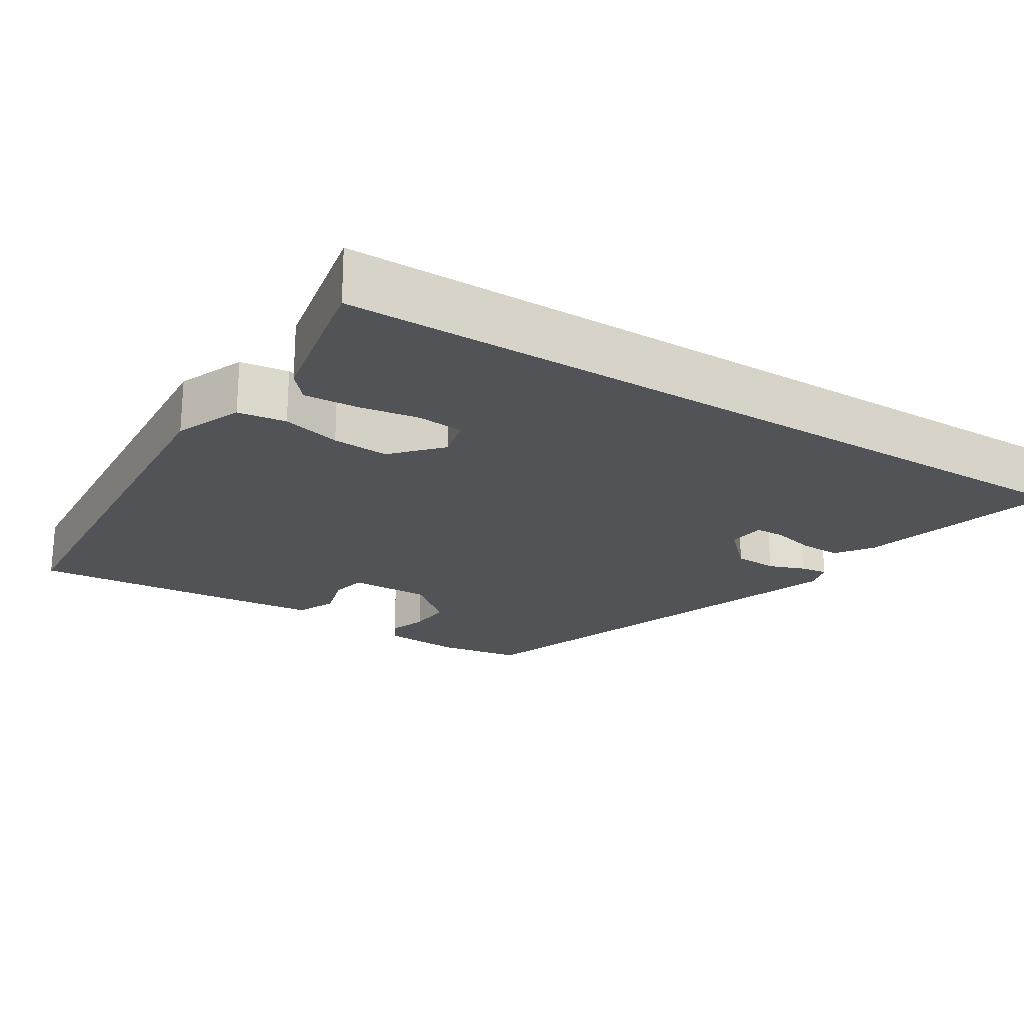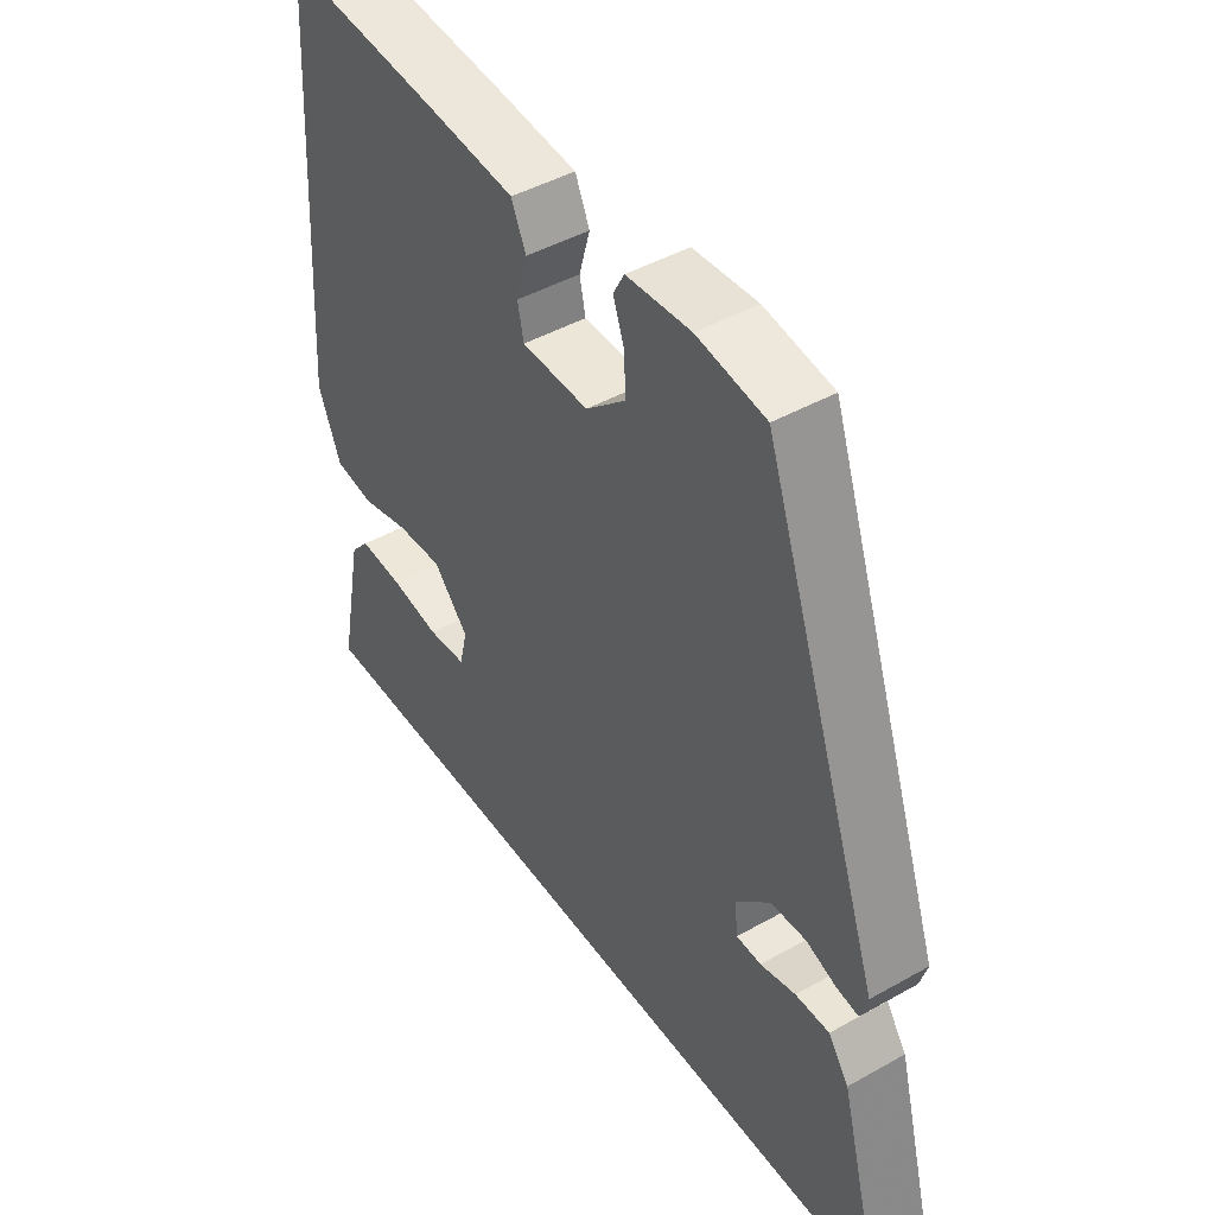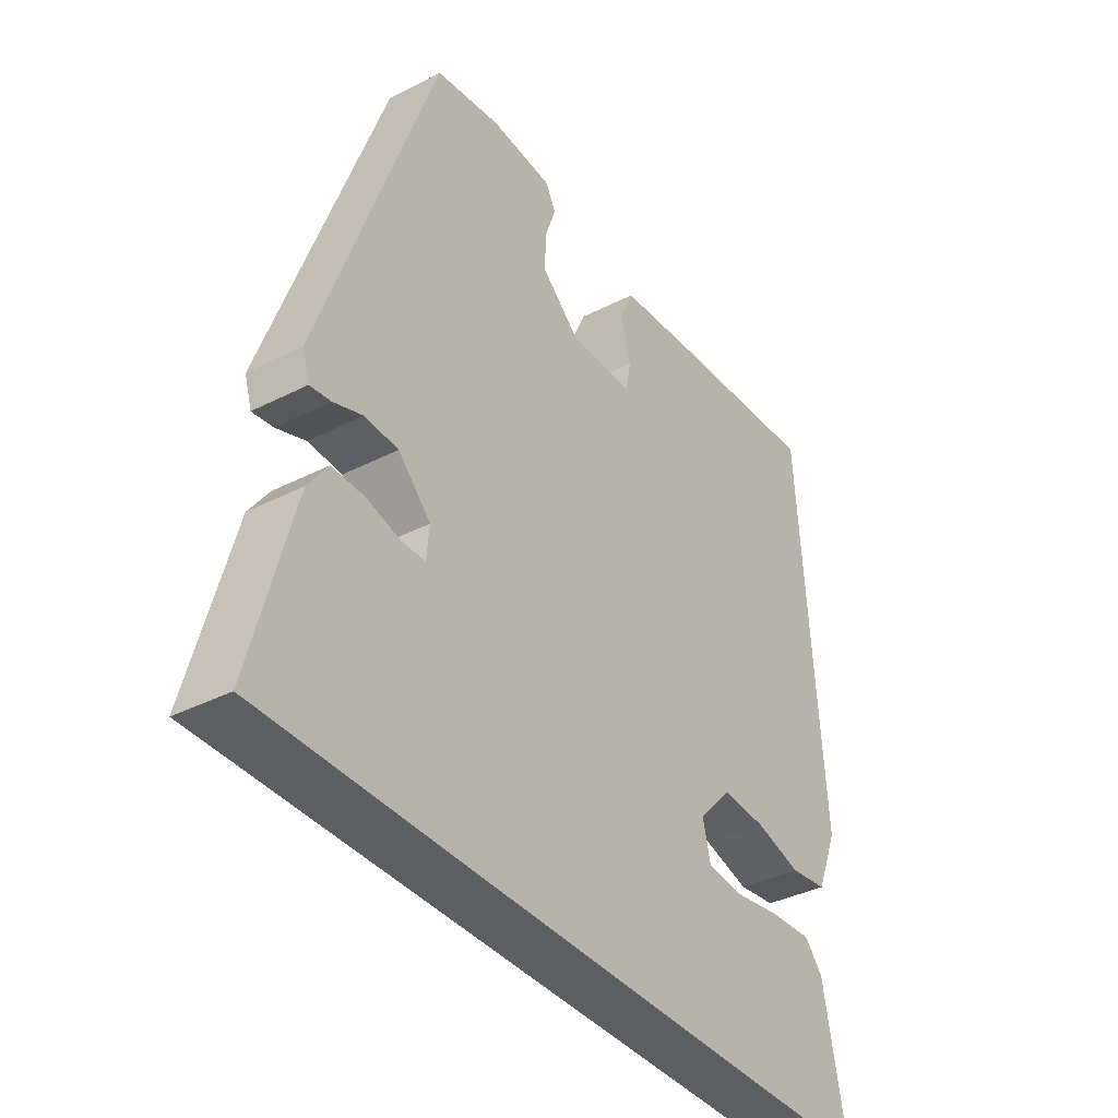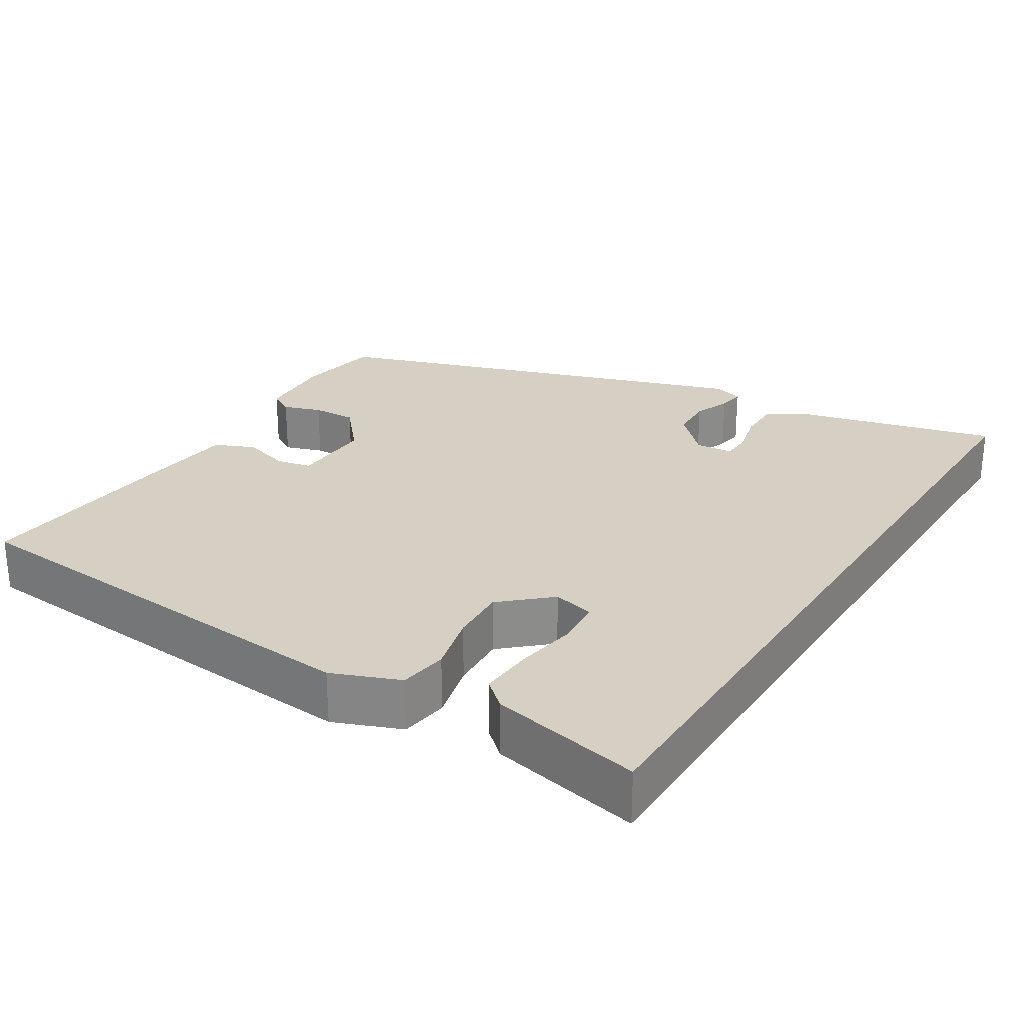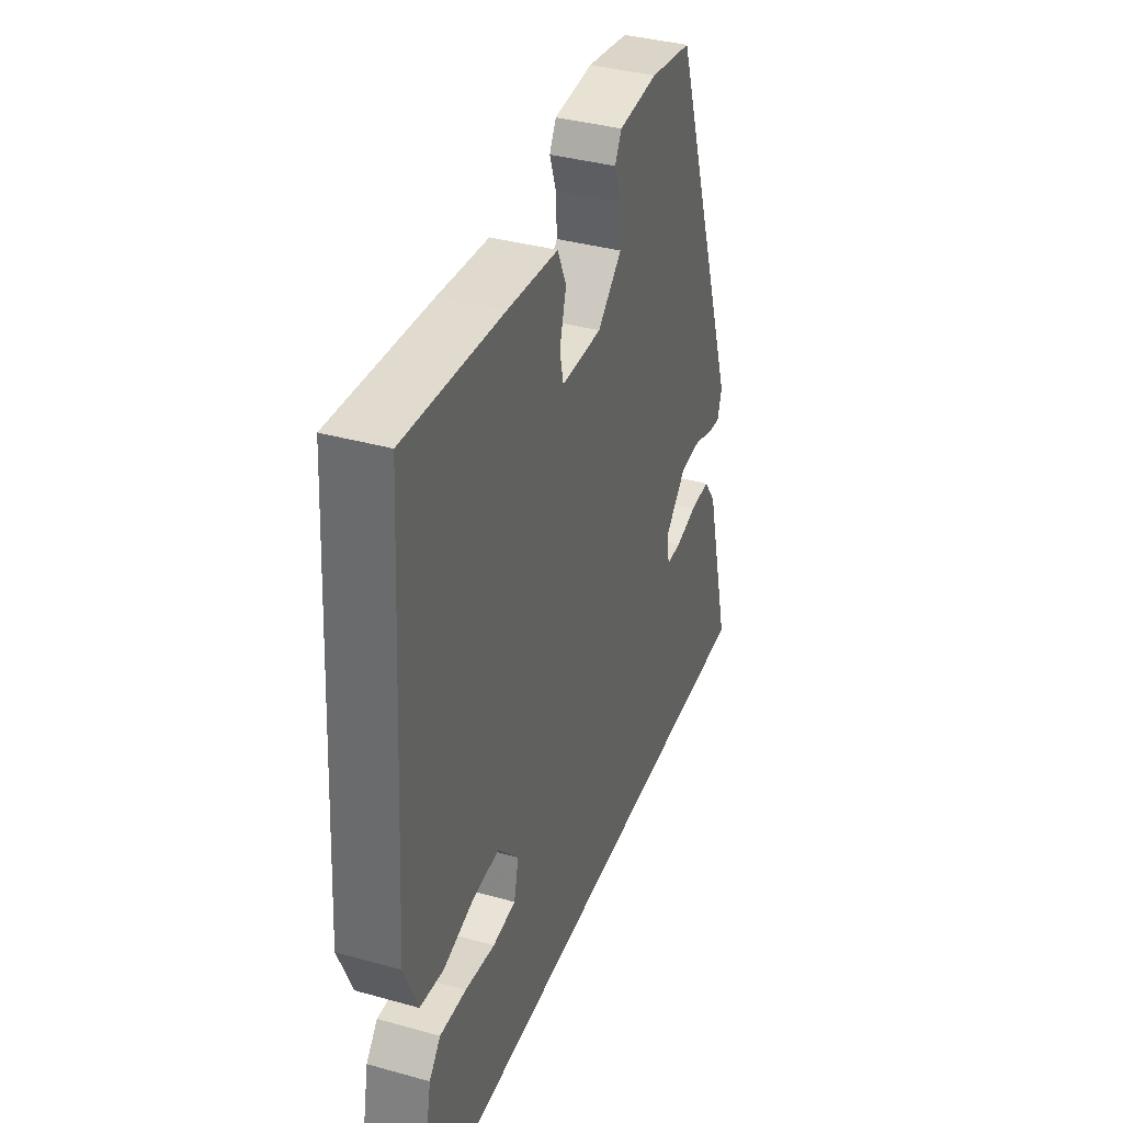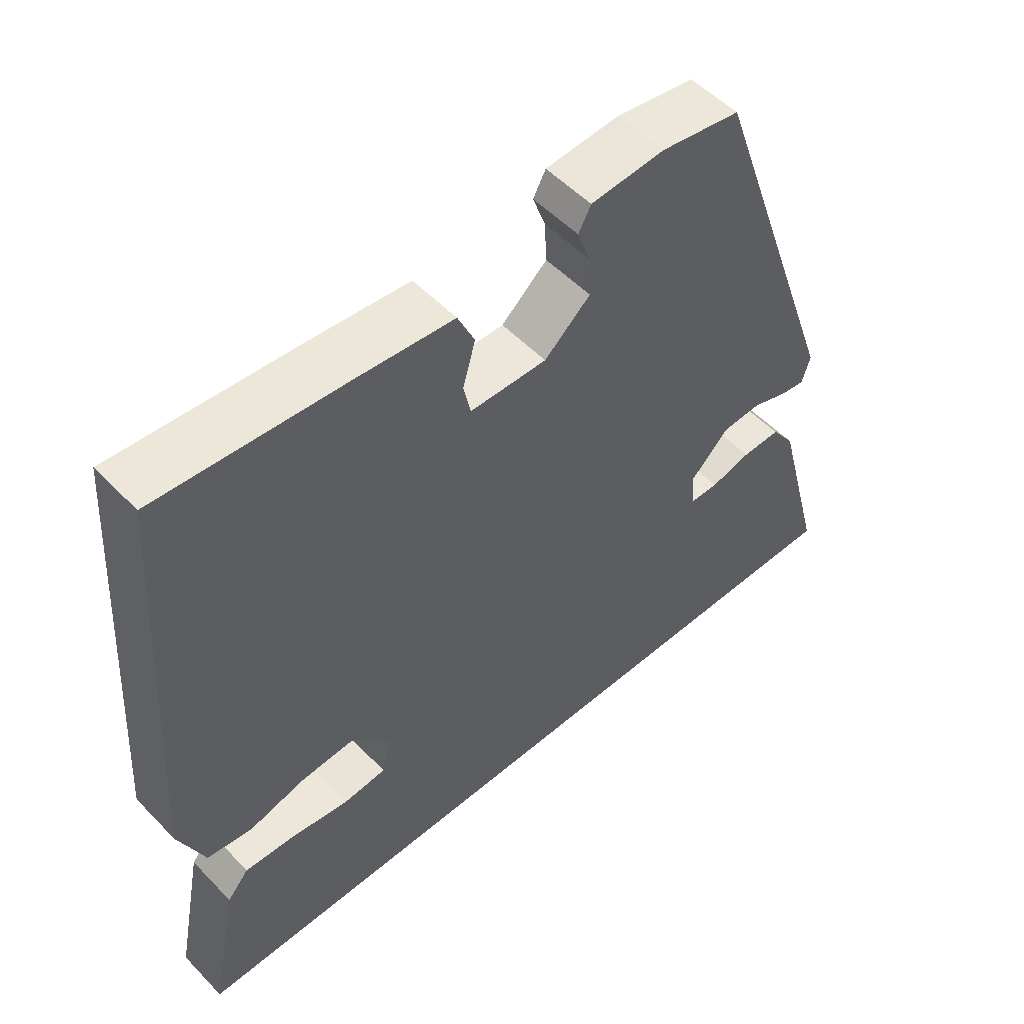
<metadata>
{"format":"obj","ext":"obj","renderer":"f3d","projection":"perspective","resolution":1024,"background":"white","views":[{"elev":-21.8,"azim":148.1,"up":"+Y"},{"elev":45.1,"azim":-123.1,"up":"+Z"},{"elev":-37.3,"azim":-56.7,"up":"+Z"},{"elev":26.3,"azim":122.7,"up":"+Y"},{"elev":37.4,"azim":109.7,"up":"+Z"},{"elev":53.0,"azim":137.5,"up":"+Z"}]}
</metadata>
<code>
v 0.493 0.07 0.502
v 0.532 0.07 -0.081
v 0.495 0.07 -0.171
v 0.43 0.07 -0.18
v 0.351 0.07 -0.159
v 0.275 0.07 -0.154
v 0.217 0.07 -0.217
v 0.23 0.07 -0.272
v 0.293 0.07 -0.278
v 0.375 0.07 -0.265
v 0.447 0.07 -0.261
v 0.478 0.07 -0.297
v 0.518 0.07 -0.5
v -0.571 0.07 -0.5
v -0.499 0.07 -0.23
v -0.465 0.07 -0.182
v -0.409 0.07 -0.183
v -0.351 0.07 -0.198
v -0.31 0.07 -0.197
v -0.305 0.07 -0.147
v -0.361 0.07 -0.091
v -0.419 0.07 -0.088
v -0.469 0.07 -0.106
v -0.505 0.07 -0.111
v -0.517 0.07 -0.071
v -0.319 0.07 0.493
v -0.206 0.07 0.511
v -0.1 0.07 0.503
v -0.082 0.07 0.47
v -0.1 0.07 0.419
v -0.103 0.07 0.36
v -0.037 0.07 0.302
v 0.073 0.07 0.304
v 0.083 0.07 0.351
v 0.065 0.07 0.415
v 0.089 0.07 0.468
v 0.227 0.07 0.481
v 0.493 0 0.502
v 0.532 0 -0.081
v 0.495 0 -0.171
v 0.43 0 -0.18
v 0.351 0 -0.159
v 0.275 0 -0.154
v 0.217 0 -0.217
v 0.23 0 -0.272
v 0.293 0 -0.278
v 0.375 0 -0.265
v 0.447 0 -0.261
v 0.478 0 -0.297
v 0.518 0 -0.5
v -0.571 0 -0.5
v -0.499 0 -0.23
v -0.465 0 -0.182
v -0.409 0 -0.183
v -0.351 0 -0.198
v -0.31 0 -0.197
v -0.305 0 -0.147
v -0.361 0 -0.091
v -0.419 0 -0.088
v -0.469 0 -0.106
v -0.505 0 -0.111
v -0.517 0 -0.071
v -0.319 0 0.493
v -0.206 0 0.511
v -0.1 0 0.503
v -0.082 0 0.47
v -0.1 0 0.419
v -0.103 0 0.36
v -0.037 0 0.302
v 0.073 0 0.304
v 0.083 0 0.351
v 0.065 0 0.415
v 0.089 0 0.468
v 0.227 0 0.481
f 3 4 5
f 2 3 5
f 1 2 5
f 37 1 5
f 36 37 5
f 35 36 5
f 34 35 5
f 33 34 5 6
f 32 33 6 7
f 31 32 7 8
f 28 29 30
f 27 28 30
f 26 27 30
f 25 26 30
f 24 25 30
f 23 24 30
f 22 23 30
f 21 22 30 31
f 20 21 31 8
f 16 17 18
f 15 16 18
f 14 15 18
f 13 14 18
f 13 18 19
f 11 12 13
f 10 11 13
f 9 10 13
f 8 9 13
f 8 13 19 20
f 42 41 40
f 42 40 39
f 42 39 38
f 42 38 74
f 42 74 73
f 42 73 72
f 42 72 71
f 43 42 71 70
f 44 43 70 69
f 45 44 69 68
f 67 66 65
f 67 65 64
f 67 64 63
f 67 63 62
f 67 62 61
f 67 61 60
f 67 60 59
f 68 67 59 58
f 45 68 58 57
f 55 54 53
f 55 53 52
f 55 52 51
f 55 51 50
f 56 55 50
f 50 49 48
f 50 48 47
f 50 47 46
f 50 46 45
f 57 56 50 45
f 1 38 39 2
f 2 39 40 3
f 3 40 41 4
f 4 41 42 5
f 5 42 43 6
f 6 43 44 7
f 7 44 45 8
f 8 45 46 9
f 9 46 47 10
f 10 47 48 11
f 11 48 49 12
f 12 49 50 13
f 13 50 51 14
f 14 51 52 15
f 15 52 53 16
f 16 53 54 17
f 17 54 55 18
f 18 55 56 19
f 19 56 57 20
f 20 57 58 21
f 21 58 59 22
f 22 59 60 23
f 23 60 61 24
f 24 61 62 25
f 25 62 63 26
f 26 63 64 27
f 27 64 65 28
f 28 65 66 29
f 29 66 67 30
f 30 67 68 31
f 31 68 69 32
f 32 69 70 33
f 33 70 71 34
f 34 71 72 35
f 35 72 73 36
f 36 73 74 37
f 37 74 38 1

</code>
